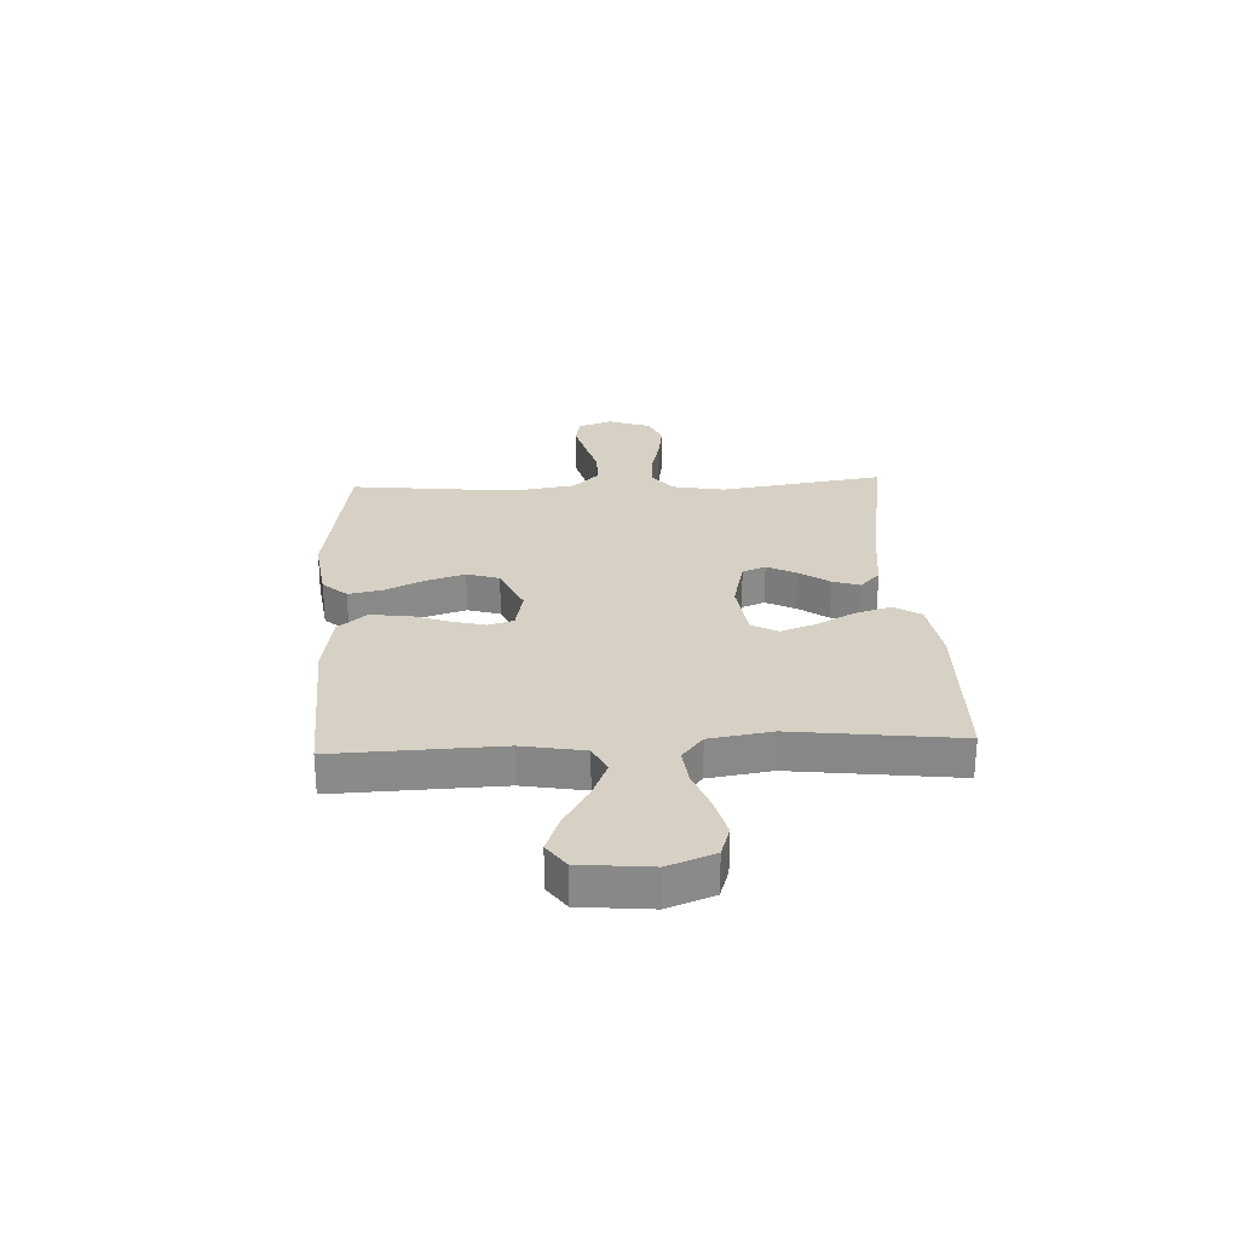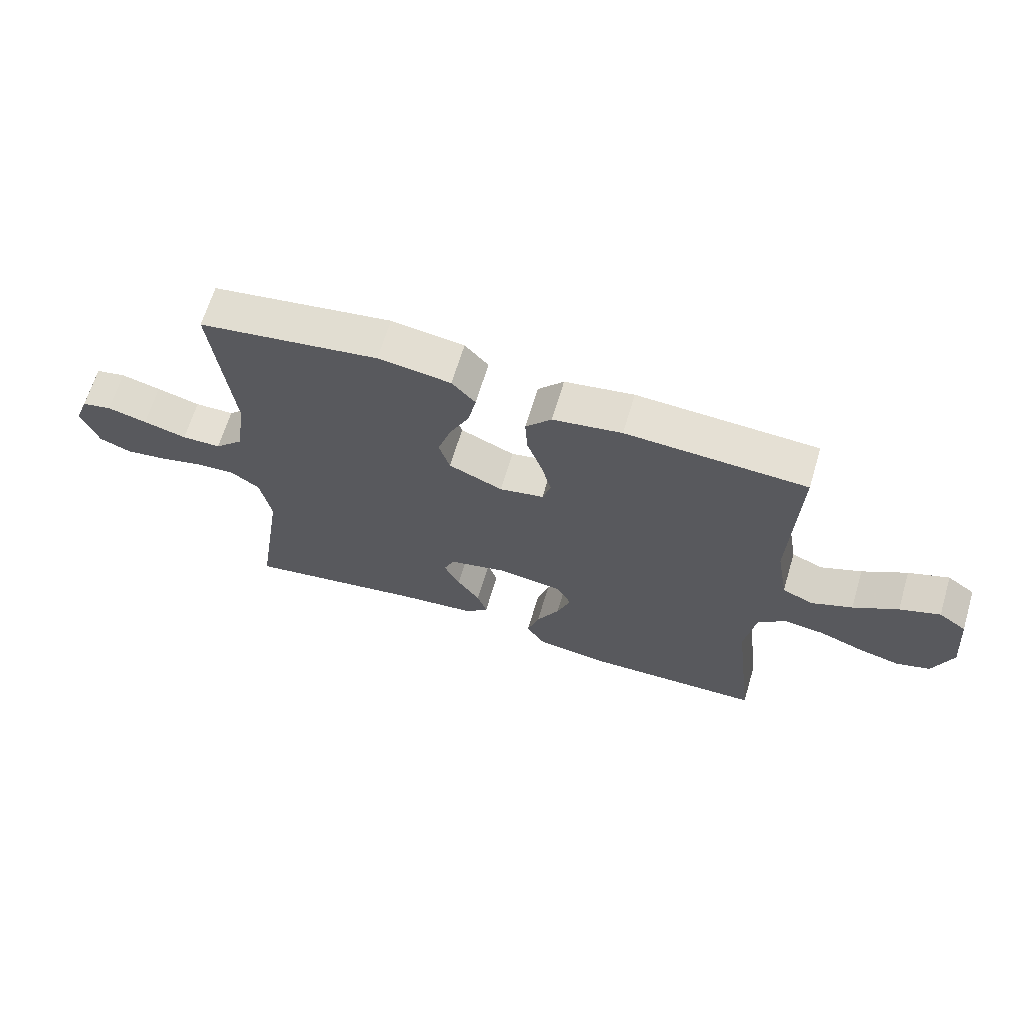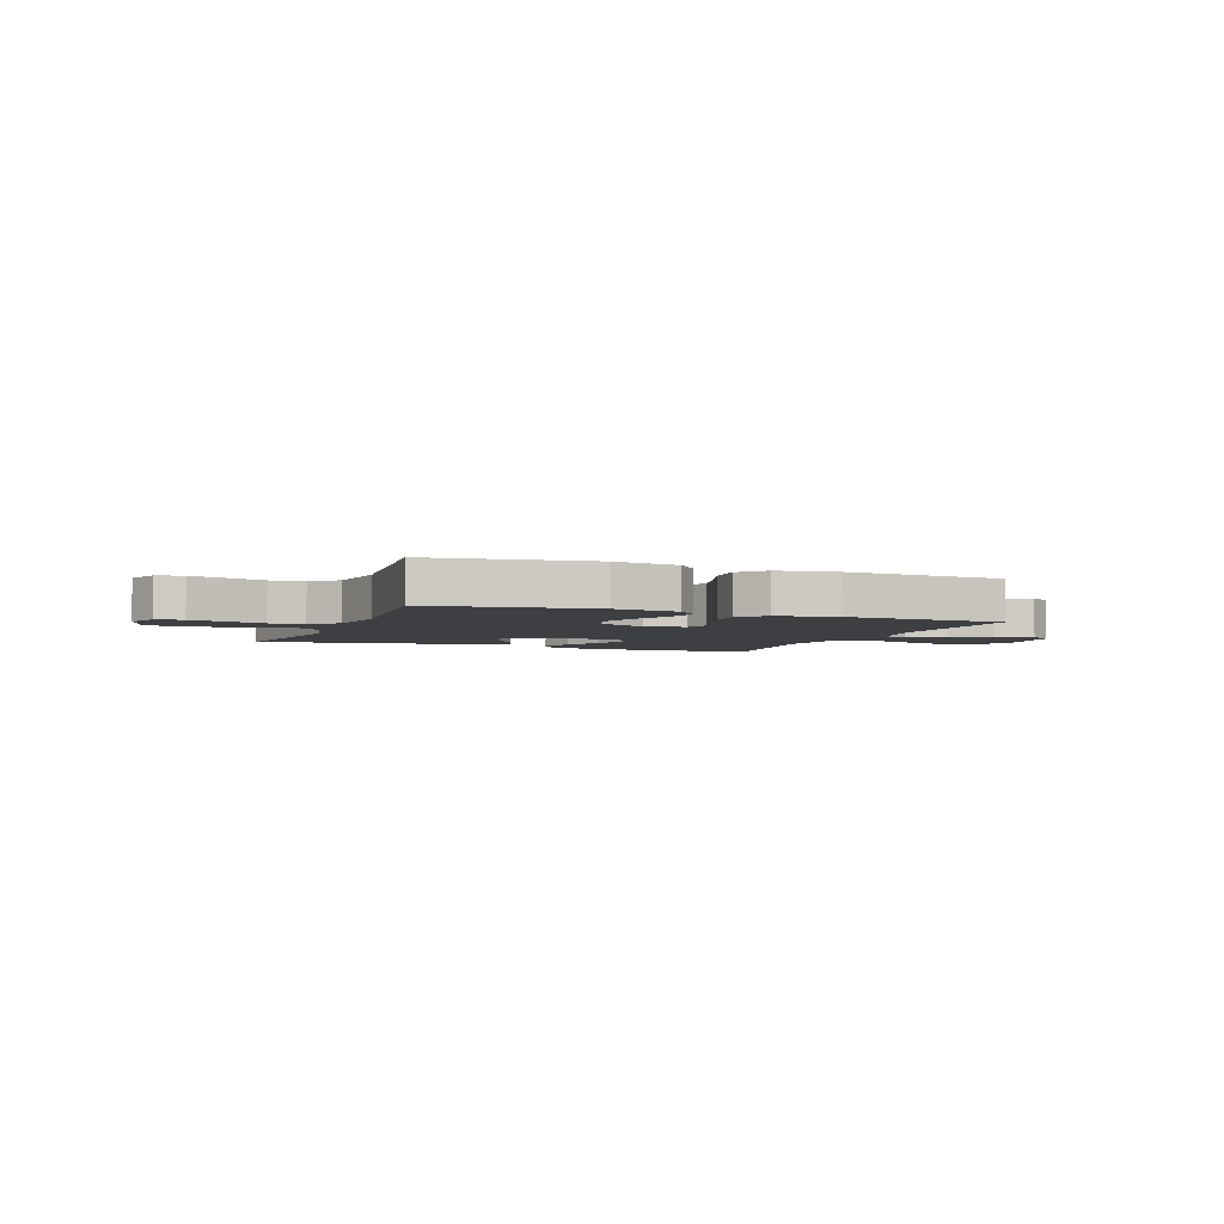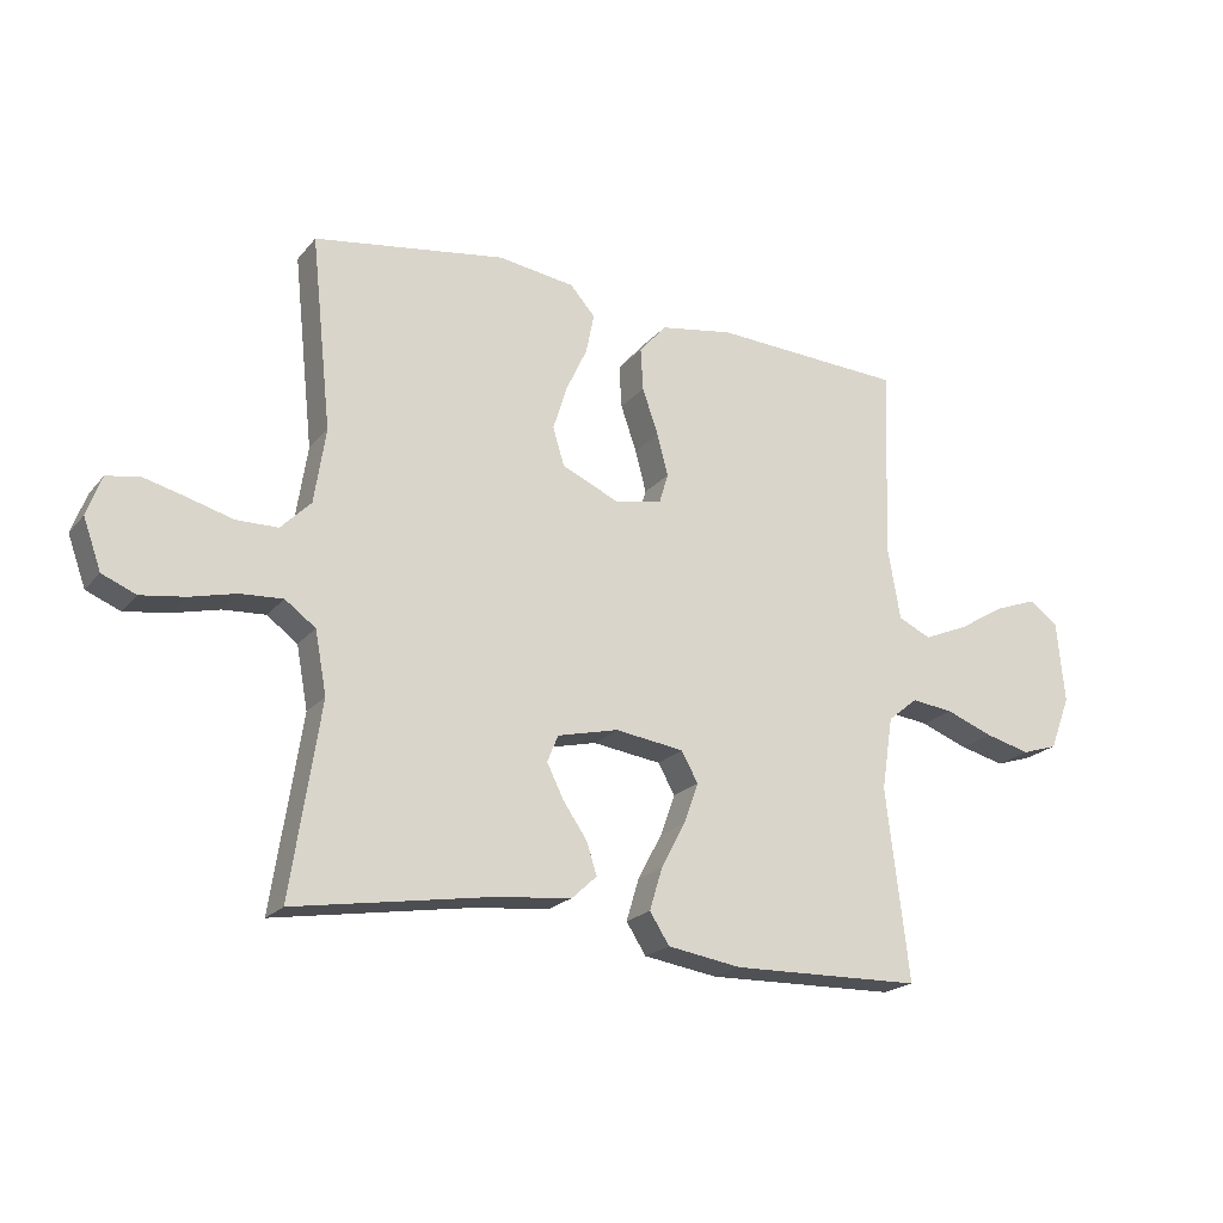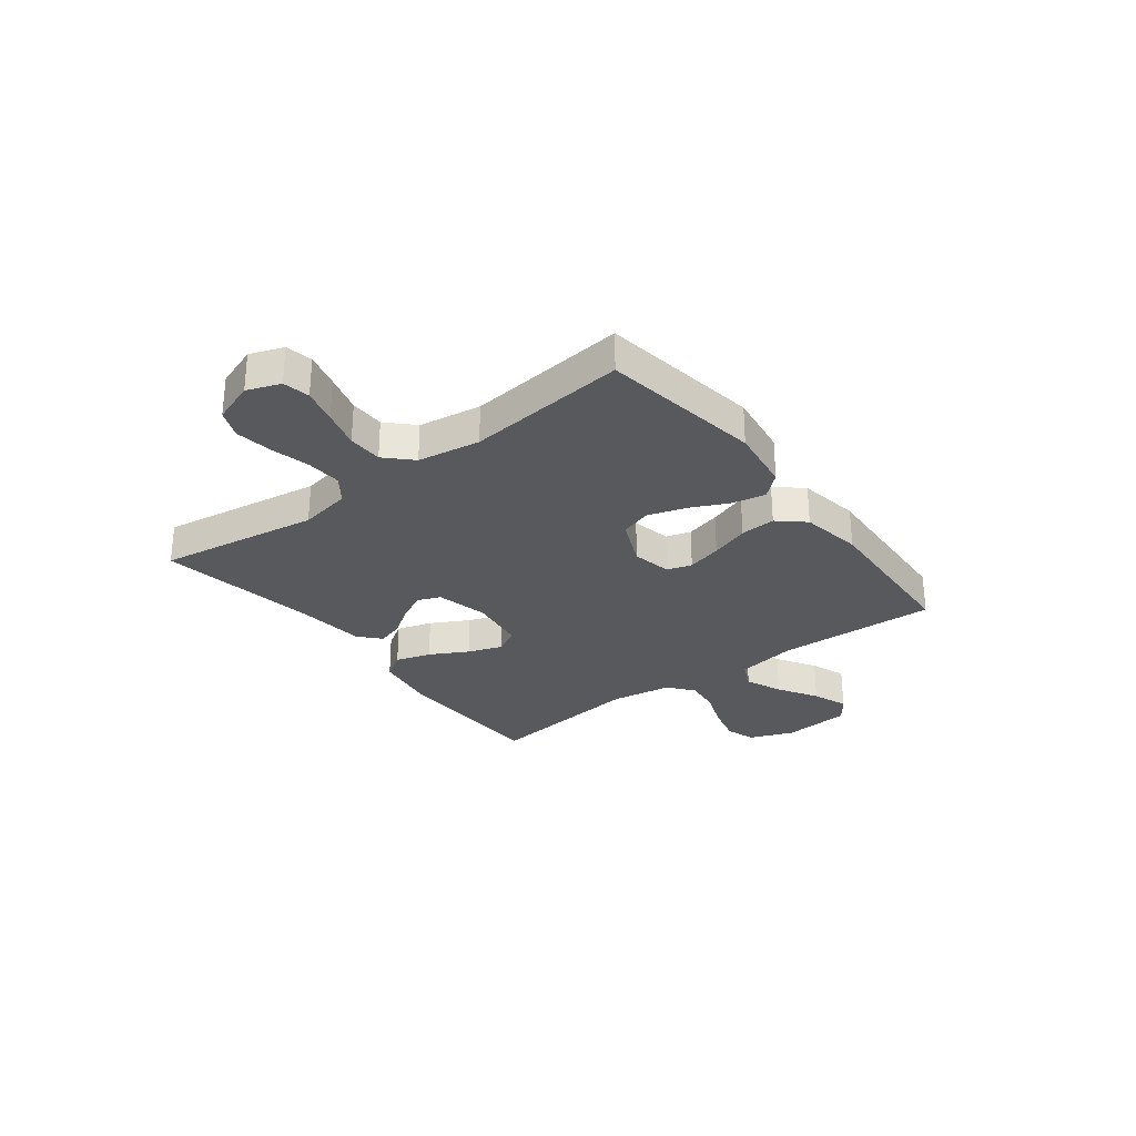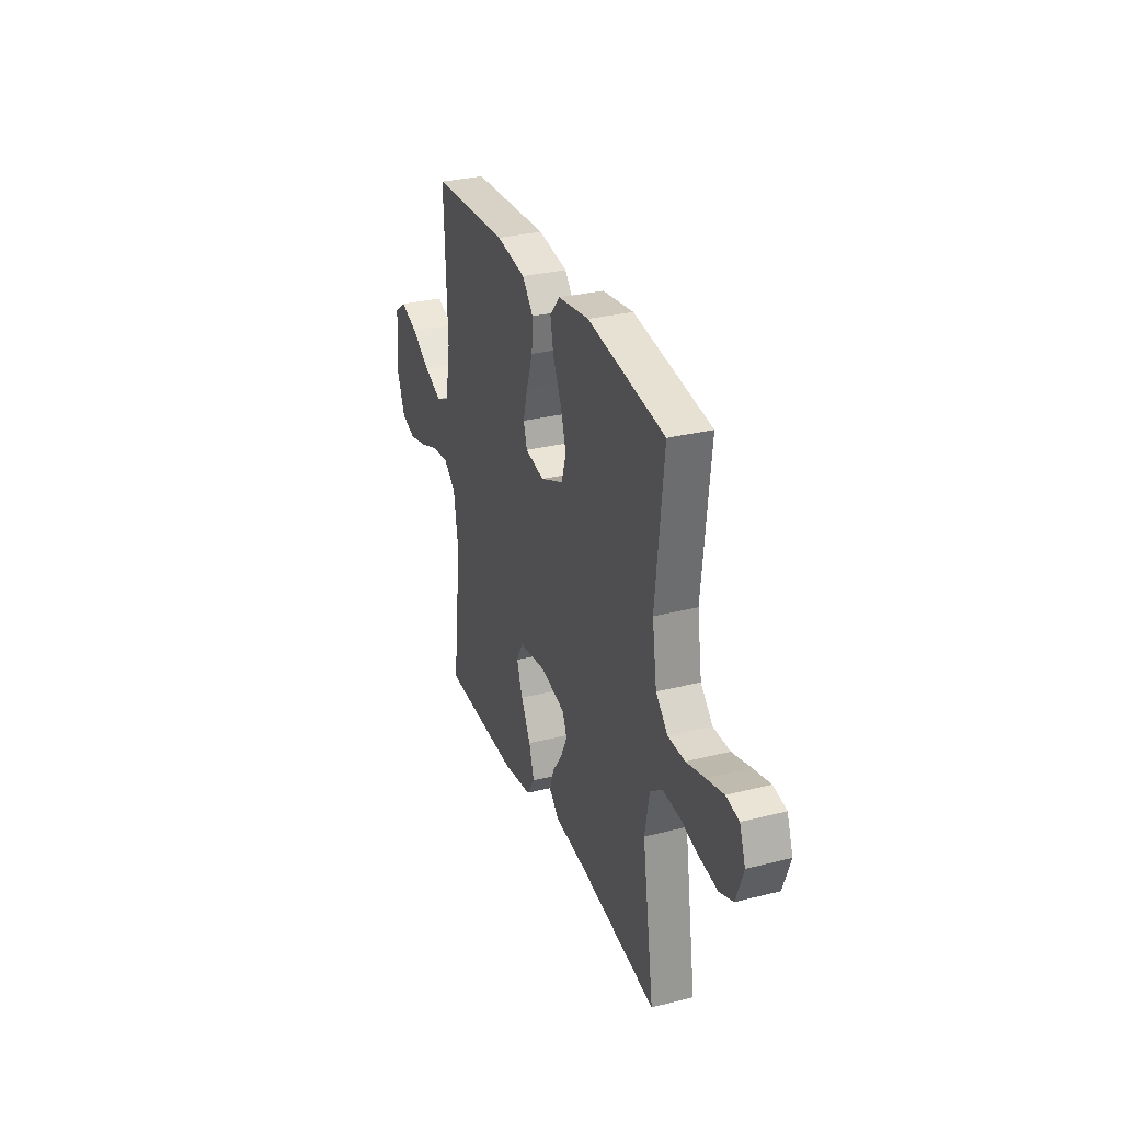
<metadata>
{"format":"obj","ext":"obj","renderer":"f3d","projection":"perspective","resolution":1024,"background":"white","views":[{"elev":27.0,"azim":87.3,"up":"+Y"},{"elev":65.8,"azim":16.7,"up":"+Z"},{"elev":-4.0,"azim":-21.5,"up":"+Y"},{"elev":-20.7,"azim":-28.1,"up":"+Z"},{"elev":-29.1,"azim":-52.7,"up":"+Y"},{"elev":30.5,"azim":-110.0,"up":"+Z"}]}
</metadata>
<code>
v -0.5 0.07 0.5
v -0.2 0.07 0.546
v -0.079 0.07 0.529
v -0.04 0.07 0.485
v -0.053 0.07 0.422
v -0.086 0.07 0.352
v -0.108 0.07 0.282
v -0.09 0.07 0.223
v 0 0.07 0.183
v 0.074 0.07 0.198
v 0.088 0.07 0.244
v 0.071 0.07 0.309
v 0.046 0.07 0.381
v 0.042 0.07 0.447
v 0.085 0.07 0.496
v 0.2 0.07 0.515
v 0.5 0.07 0.5
v 0.489 0.07 0.2
v 0.509 0.07 0.086
v 0.56 0.07 0.062
v 0.629 0.07 0.091
v 0.703 0.07 0.136
v 0.77 0.07 0.161
v 0.816 0.07 0.128
v 0.828 0.07 0
v 0.796 0.07 -0.084
v 0.74 0.07 -0.102
v 0.669 0.07 -0.084
v 0.595 0.07 -0.056
v 0.529 0.07 -0.048
v 0.482 0.07 -0.086
v 0.464 0.07 -0.2
v 0.5 0.07 -0.5
v 0.2 0.07 -0.507
v 0.084 0.07 -0.489
v 0.053 0.07 -0.441
v 0.073 0.07 -0.375
v 0.111 0.07 -0.304
v 0.134 0.07 -0.24
v 0.108 0.07 -0.193
v 0 0.07 -0.178
v -0.096 0.07 -0.201
v -0.113 0.07 -0.243
v -0.087 0.07 -0.296
v -0.049 0.07 -0.351
v -0.033 0.07 -0.401
v -0.072 0.07 -0.437
v -0.2 0.07 -0.451
v -0.5 0.07 -0.5
v -0.454 0.07 -0.2
v -0.472 0.07 -0.103
v -0.52 0.07 -0.068
v -0.586 0.07 -0.072
v -0.659 0.07 -0.09
v -0.728 0.07 -0.1
v -0.781 0.07 -0.078
v -0.809 0.07 0
v -0.786 0.07 0.062
v -0.736 0.07 0.072
v -0.67 0.07 0.055
v -0.598 0.07 0.035
v -0.533 0.07 0.036
v -0.486 0.07 0.083
v -0.468 0.07 0.2
v -0.5 0 0.5
v -0.2 0 0.546
v -0.079 0 0.529
v -0.04 0 0.485
v -0.053 0 0.422
v -0.086 0 0.352
v -0.108 0 0.282
v -0.09 0 0.223
v 0 0 0.183
v 0.074 0 0.198
v 0.088 0 0.244
v 0.071 0 0.309
v 0.046 0 0.381
v 0.042 0 0.447
v 0.085 0 0.496
v 0.2 0 0.515
v 0.5 0 0.5
v 0.489 0 0.2
v 0.509 0 0.086
v 0.56 0 0.062
v 0.629 0 0.091
v 0.703 0 0.136
v 0.77 0 0.161
v 0.816 0 0.128
v 0.828 0 0
v 0.796 0 -0.084
v 0.74 0 -0.102
v 0.669 0 -0.084
v 0.595 0 -0.056
v 0.529 0 -0.048
v 0.482 0 -0.086
v 0.464 0 -0.2
v 0.5 0 -0.5
v 0.2 0 -0.507
v 0.084 0 -0.489
v 0.053 0 -0.441
v 0.073 0 -0.375
v 0.111 0 -0.304
v 0.134 0 -0.24
v 0.108 0 -0.193
v 0 0 -0.178
v -0.096 0 -0.201
v -0.113 0 -0.243
v -0.087 0 -0.296
v -0.049 0 -0.351
v -0.033 0 -0.401
v -0.072 0 -0.437
v -0.2 0 -0.451
v -0.5 0 -0.5
v -0.454 0 -0.2
v -0.472 0 -0.103
v -0.52 0 -0.068
v -0.586 0 -0.072
v -0.659 0 -0.09
v -0.728 0 -0.1
v -0.781 0 -0.078
v -0.809 0 0
v -0.786 0 0.062
v -0.736 0 0.072
v -0.67 0 0.055
v -0.598 0 0.035
v -0.533 0 0.036
v -0.486 0 0.083
v -0.468 0 0.2
f 58 59 60 61
f 56 57 58 61
f 56 61 62
f 53 54 55 56
f 52 53 56 62
f 51 52 62 63
f 48 49 50
f 44 45 46 47
f 43 44 47 48
f 42 43 48 50
f 35 36 37 38
f 35 38 39
f 32 33 34 35
f 31 32 35 39
f 30 31 39 40
f 26 27 28 29
f 24 25 26 29
f 24 29 30
f 21 22 23 24
f 20 21 24 30
f 19 20 30 40
f 15 16 17 18
f 12 13 14 15
f 11 12 15 18
f 10 11 18 19
f 3 4 5 6
f 3 6 7
f 64 1 2 3
f 64 3 7
f 63 64 7 8
f 51 63 8 9
f 41 42 50 51
f 19 40 41 51
f 9 10 19 51
f 125 124 123 122
f 125 122 121 120
f 126 125 120
f 120 119 118 117
f 126 120 117 116
f 127 126 116 115
f 114 113 112
f 111 110 109 108
f 112 111 108 107
f 114 112 107 106
f 102 101 100 99
f 103 102 99
f 99 98 97 96
f 103 99 96 95
f 104 103 95 94
f 93 92 91 90
f 93 90 89 88
f 94 93 88
f 88 87 86 85
f 94 88 85 84
f 104 94 84 83
f 82 81 80 79
f 79 78 77 76
f 82 79 76 75
f 83 82 75 74
f 70 69 68 67
f 71 70 67
f 67 66 65 128
f 71 67 128
f 72 71 128 127
f 73 72 127 115
f 115 114 106 105
f 115 105 104 83
f 115 83 74 73
f 1 65 66 2
f 2 66 67 3
f 3 67 68 4
f 4 68 69 5
f 5 69 70 6
f 6 70 71 7
f 7 71 72 8
f 8 72 73 9
f 9 73 74 10
f 10 74 75 11
f 11 75 76 12
f 12 76 77 13
f 13 77 78 14
f 14 78 79 15
f 15 79 80 16
f 16 80 81 17
f 17 81 82 18
f 18 82 83 19
f 19 83 84 20
f 20 84 85 21
f 21 85 86 22
f 22 86 87 23
f 23 87 88 24
f 24 88 89 25
f 25 89 90 26
f 26 90 91 27
f 27 91 92 28
f 28 92 93 29
f 29 93 94 30
f 30 94 95 31
f 31 95 96 32
f 32 96 97 33
f 33 97 98 34
f 34 98 99 35
f 35 99 100 36
f 36 100 101 37
f 37 101 102 38
f 38 102 103 39
f 39 103 104 40
f 40 104 105 41
f 41 105 106 42
f 42 106 107 43
f 43 107 108 44
f 44 108 109 45
f 45 109 110 46
f 46 110 111 47
f 47 111 112 48
f 48 112 113 49
f 49 113 114 50
f 50 114 115 51
f 51 115 116 52
f 52 116 117 53
f 53 117 118 54
f 54 118 119 55
f 55 119 120 56
f 56 120 121 57
f 57 121 122 58
f 58 122 123 59
f 59 123 124 60
f 60 124 125 61
f 61 125 126 62
f 62 126 127 63
f 63 127 128 64
f 64 128 65 1

</code>
